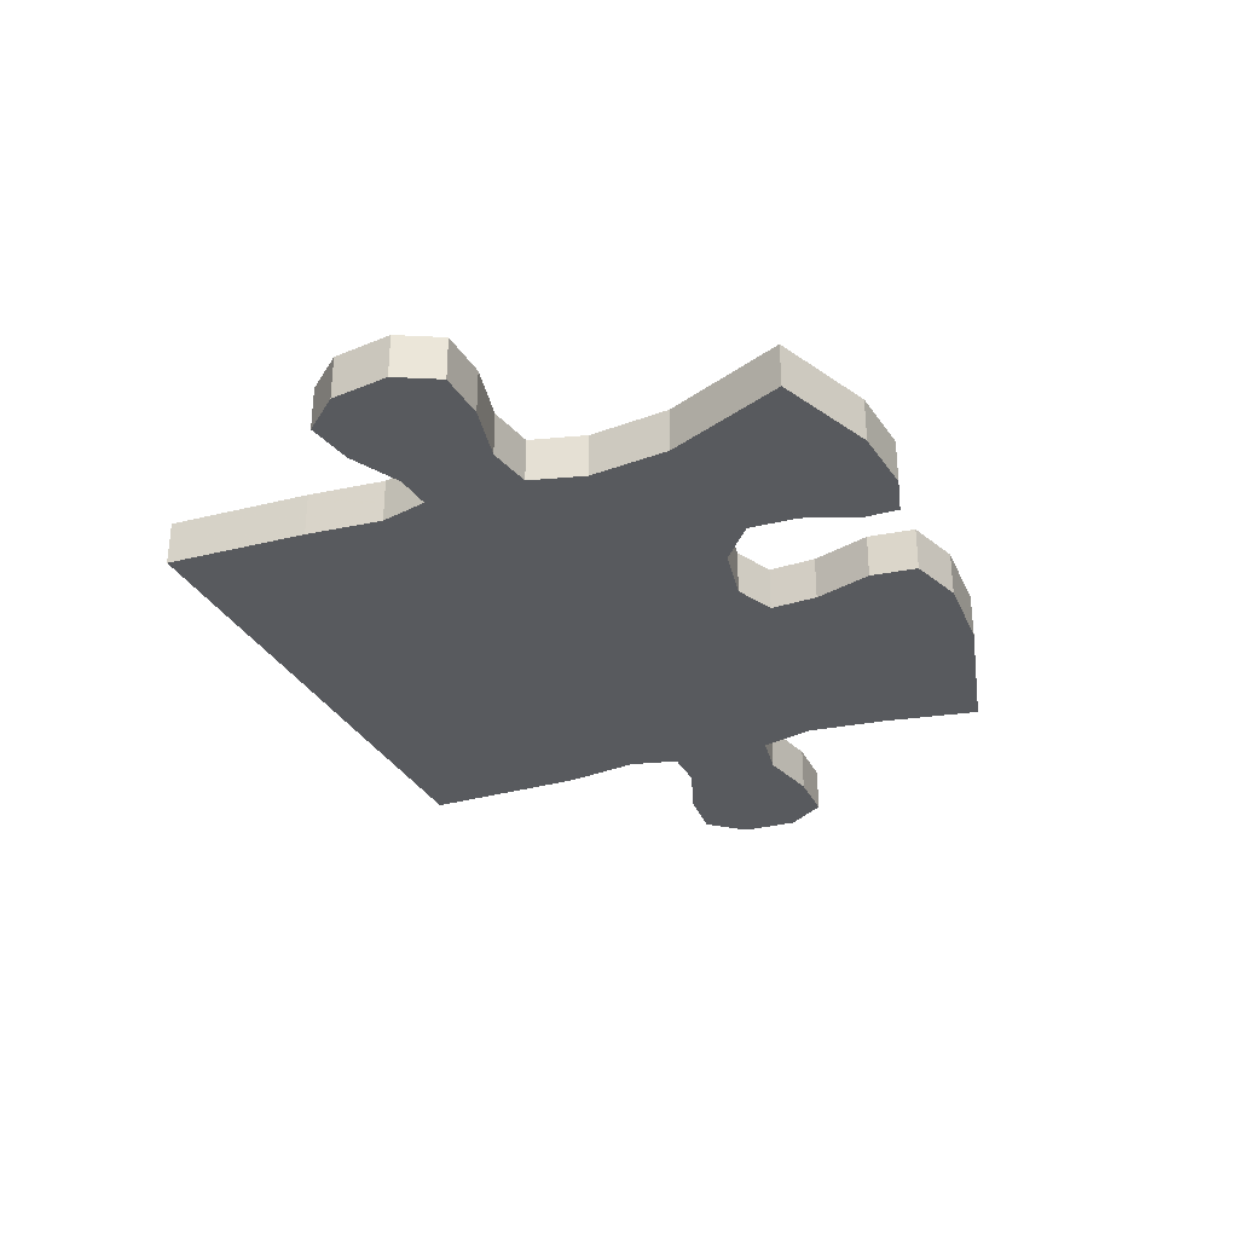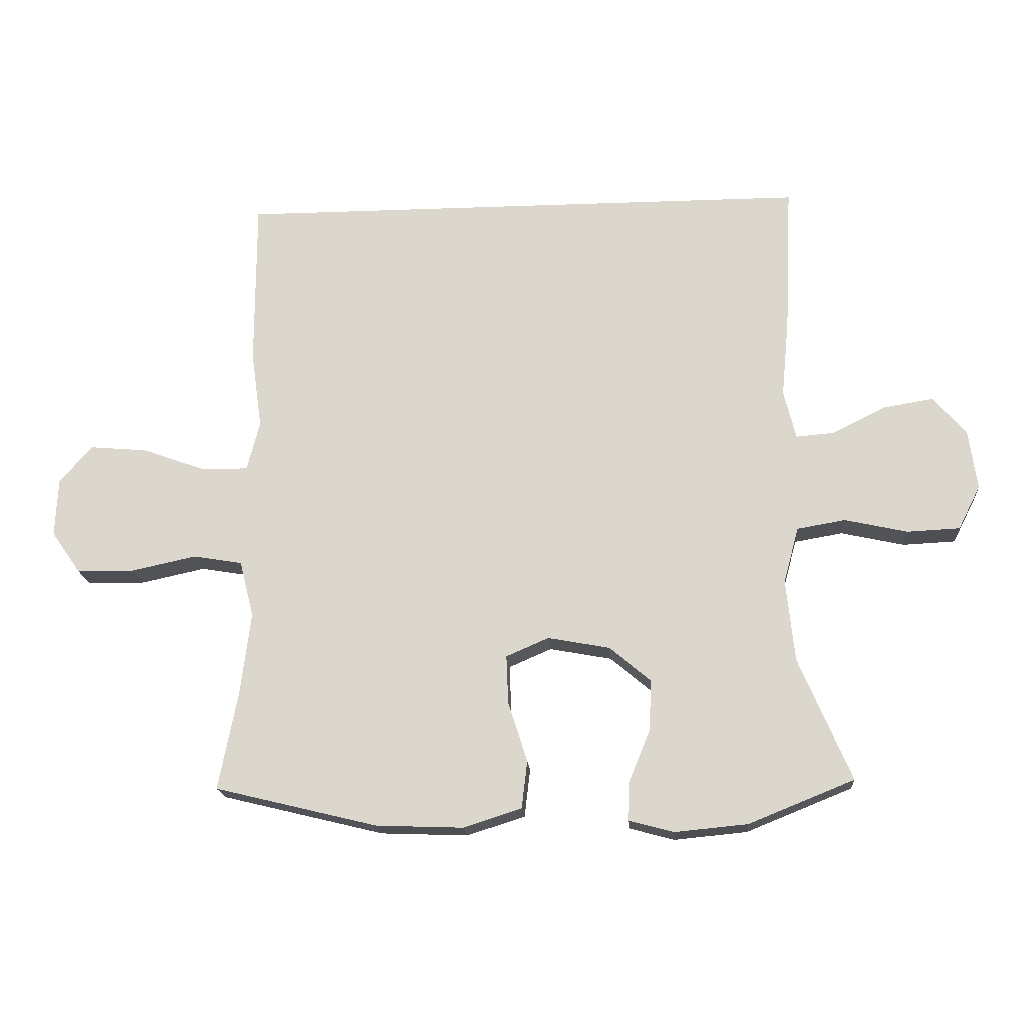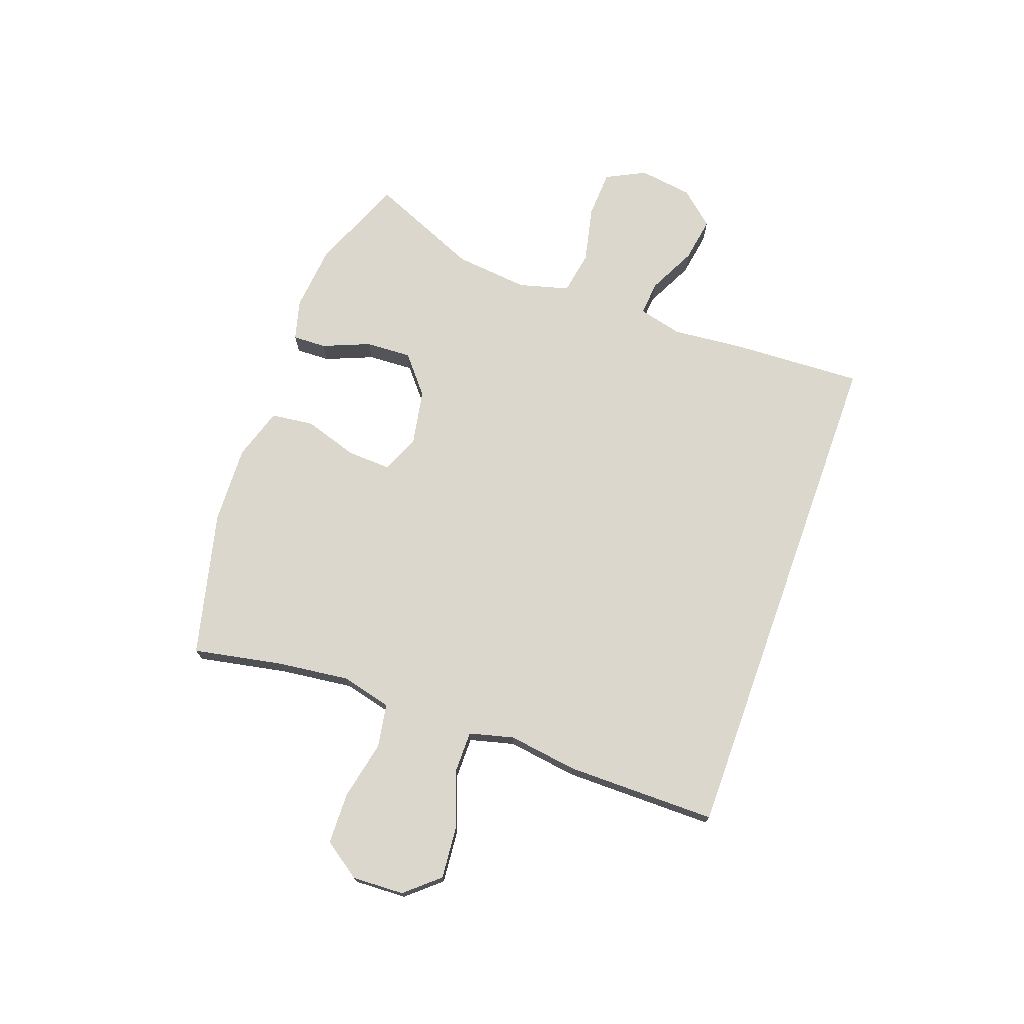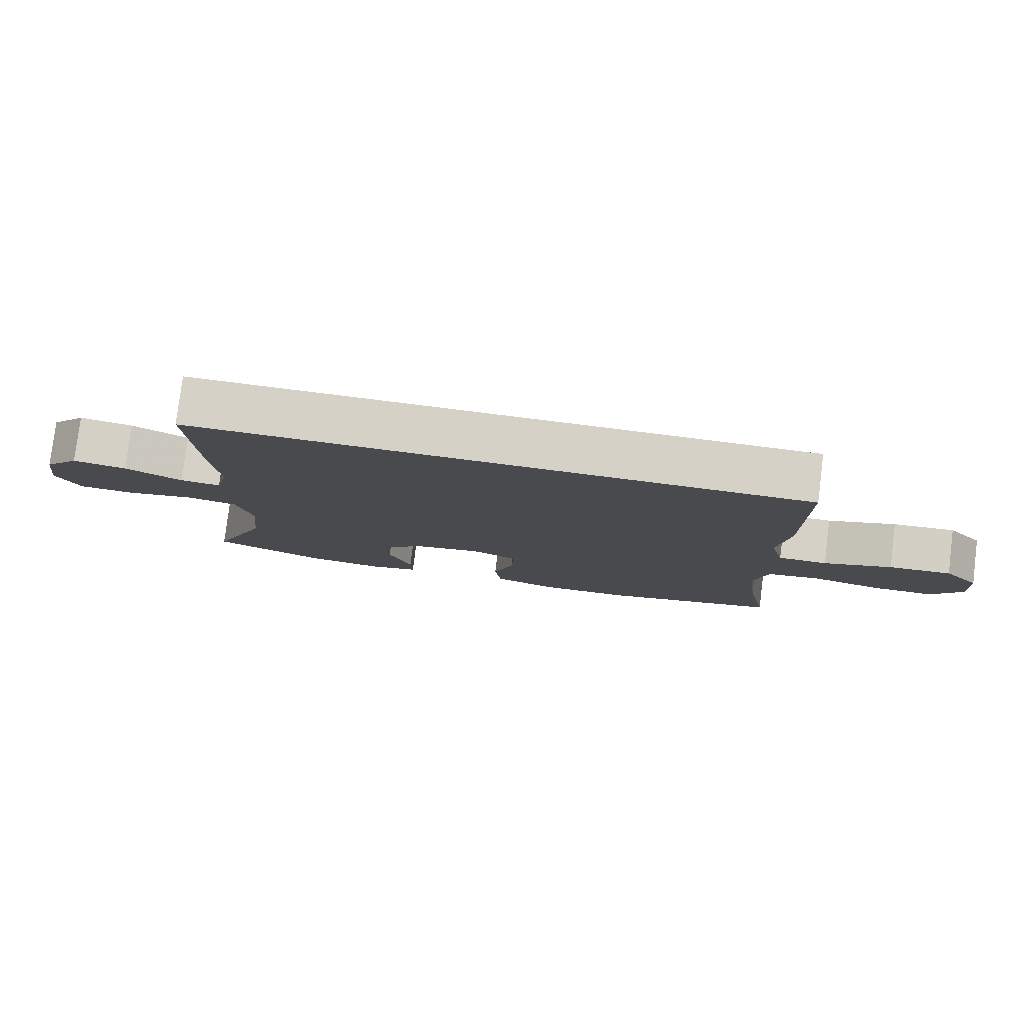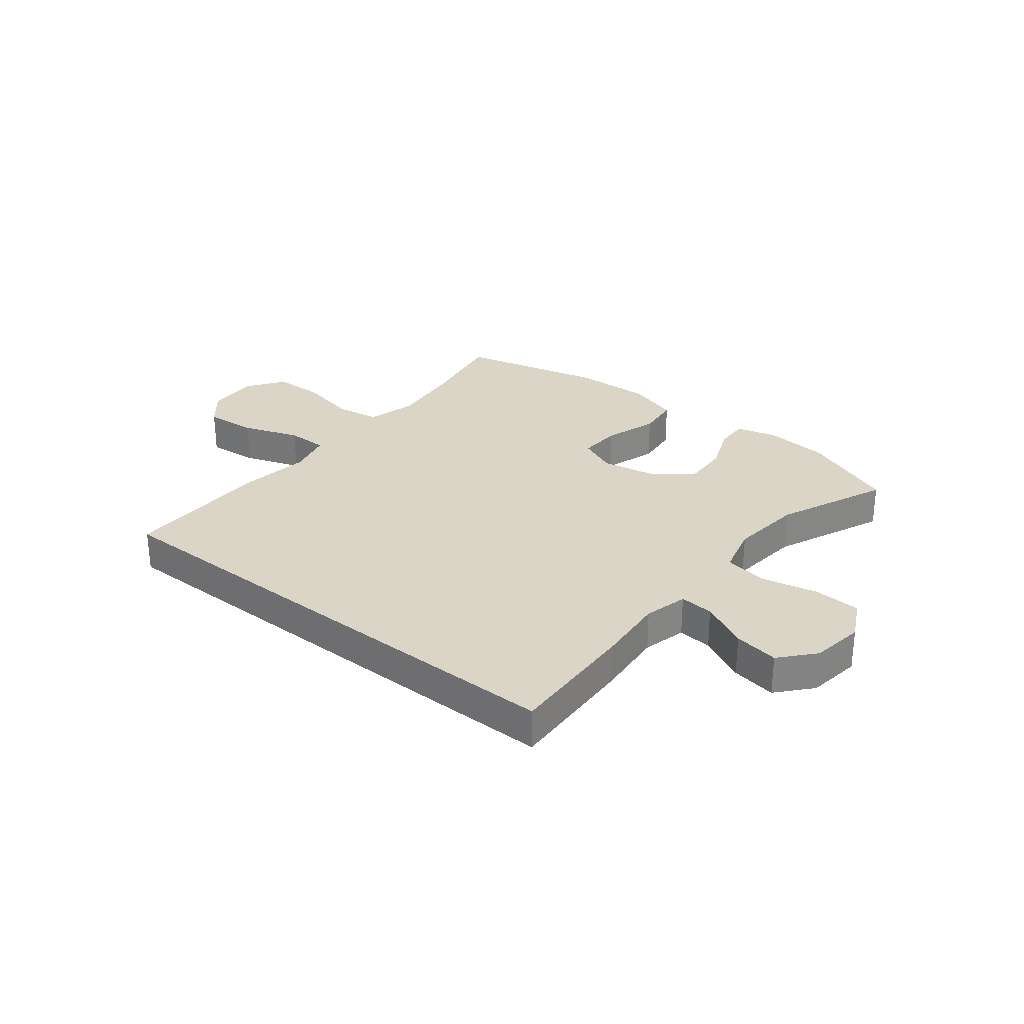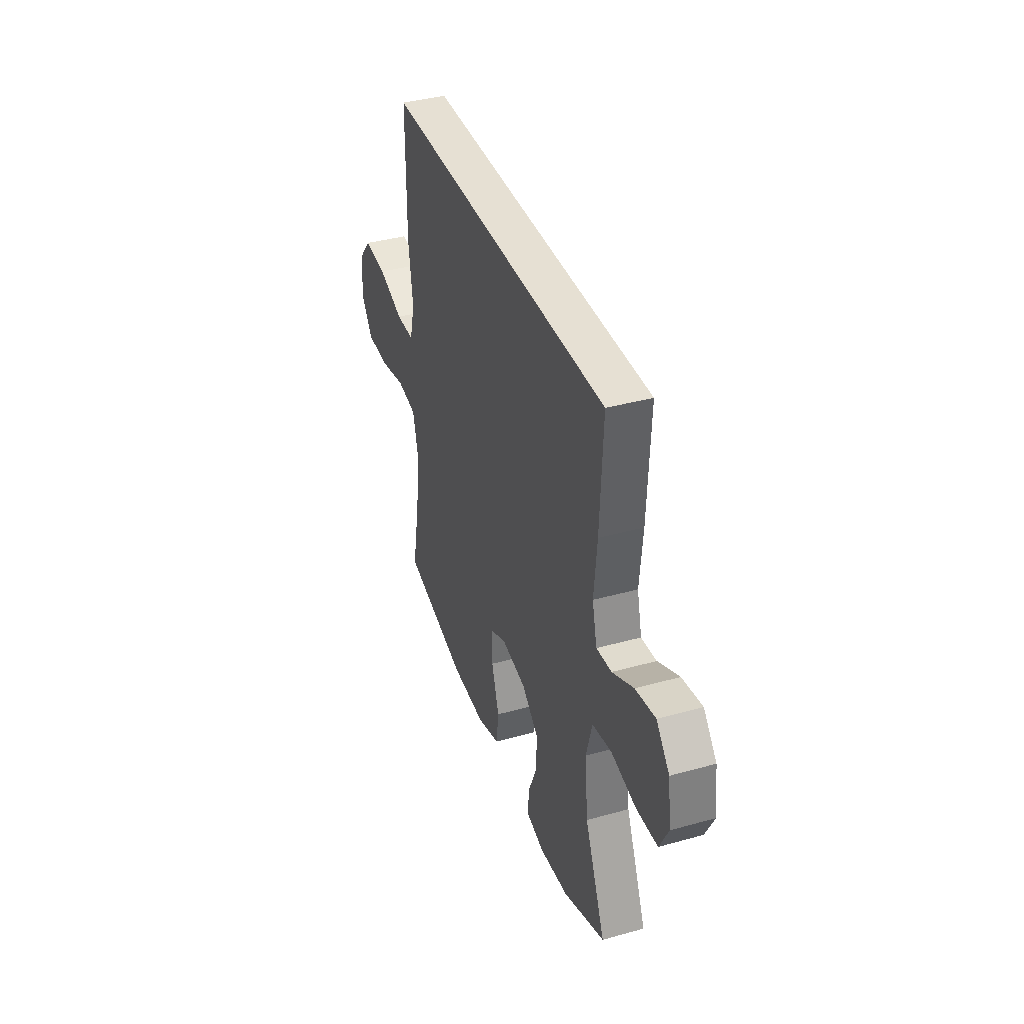
<metadata>
{"format":"obj","ext":"obj","renderer":"f3d","projection":"perspective","resolution":1024,"background":"white","views":[{"elev":-30.5,"azim":112.9,"up":"+Y"},{"elev":-18.3,"azim":4.1,"up":"+Z"},{"elev":73.2,"azim":-70.2,"up":"+Y"},{"elev":79.3,"azim":-172.9,"up":"+Z"},{"elev":29.0,"azim":38.7,"up":"+Y"},{"elev":38.4,"azim":70.6,"up":"+Z"}]}
</metadata>
<code>
v 0.5 0.07 -0.5
v 0.334 0.07 -0.567
v 0.22 0.07 -0.578
v 0.149 0.07 -0.559
v 0.151 0.07 -0.5
v 0.185 0.07 -0.417
v 0.189 0.07 -0.337
v 0.123 0.07 -0.282
v 0.026 0.07 -0.264
v -0.041 0.07 -0.293
v -0.038 0.07 -0.369
v -0.008 0.07 -0.463
v -0.017 0.07 -0.538
v -0.108 0.07 -0.567
v -0.245 0.07 -0.562
v -0.5 0.07 -0.5
v -0.47 0.07 -0.345
v -0.454 0.07 -0.216
v -0.476 0.07 -0.128
v -0.553 0.07 -0.115
v -0.655 0.07 -0.137
v -0.746 0.07 -0.135
v -0.791 0.07 -0.07
v -0.787 0.07 0.021
v -0.736 0.07 0.08
v -0.645 0.07 0.072
v -0.545 0.07 0.036
v -0.473 0.07 0.036
v -0.453 0.07 0.114
v -0.47 0.07 0.236
v -0.47 0.07 0.5
v 0.438 0.07 0.5
v 0.427 0.07 0.269
v 0.415 0.07 0.145
v 0.434 0.07 0.068
v 0.494 0.07 0.073
v 0.578 0.07 0.115
v 0.657 0.07 0.128
v 0.709 0.07 0.068
v 0.722 0.07 -0.026
v 0.687 0.07 -0.095
v 0.604 0.07 -0.099
v 0.505 0.07 -0.077
v 0.429 0.07 -0.09
v 0.405 0.07 -0.178
v 0.418 0.07 -0.307
v 0.5 0 -0.5
v 0.334 0 -0.567
v 0.22 0 -0.578
v 0.149 0 -0.559
v 0.151 0 -0.5
v 0.185 0 -0.417
v 0.189 0 -0.337
v 0.123 0 -0.282
v 0.026 0 -0.264
v -0.041 0 -0.293
v -0.038 0 -0.369
v -0.008 0 -0.463
v -0.017 0 -0.538
v -0.108 0 -0.567
v -0.245 0 -0.562
v -0.5 0 -0.5
v -0.47 0 -0.345
v -0.454 0 -0.216
v -0.476 0 -0.128
v -0.553 0 -0.115
v -0.655 0 -0.137
v -0.746 0 -0.135
v -0.791 0 -0.07
v -0.787 0 0.021
v -0.736 0 0.08
v -0.645 0 0.072
v -0.545 0 0.036
v -0.473 0 0.036
v -0.453 0 0.114
v -0.47 0 0.236
v -0.47 0 0.5
v 0.438 0 0.5
v 0.427 0 0.269
v 0.415 0 0.145
v 0.434 0 0.068
v 0.494 0 0.073
v 0.578 0 0.115
v 0.657 0 0.128
v 0.709 0 0.068
v 0.722 0 -0.026
v 0.687 0 -0.095
v 0.604 0 -0.099
v 0.505 0 -0.077
v 0.429 0 -0.09
v 0.405 0 -0.178
v 0.418 0 -0.307
f 40 41 42 43
f 40 43 44
f 39 40 44
f 36 37 38 39
f 35 36 39 44
f 34 35 44 45
f 32 33 34
f 29 30 31 32
f 28 29 32 34
f 24 25 26 27
f 24 27 28
f 23 24 28
f 20 21 22 23
f 19 20 23 28
f 18 19 28 34
f 14 15 16 17
f 11 12 13 14
f 10 11 14 17
f 9 10 17 18
f 3 4 5 6
f 3 6 7
f 46 1 2 3
f 45 46 3 7
f 9 18 34 45
f 8 9 45
f 7 8 45
f 89 88 87 86
f 90 89 86
f 90 86 85
f 85 84 83 82
f 90 85 82 81
f 91 90 81 80
f 80 79 78
f 78 77 76 75
f 80 78 75 74
f 73 72 71 70
f 74 73 70
f 74 70 69
f 69 68 67 66
f 74 69 66 65
f 80 74 65 64
f 63 62 61 60
f 60 59 58 57
f 63 60 57 56
f 64 63 56 55
f 52 51 50 49
f 53 52 49
f 49 48 47 92
f 53 49 92 91
f 91 80 64 55
f 91 55 54
f 91 54 53
f 1 47 48 2
f 2 48 49 3
f 3 49 50 4
f 4 50 51 5
f 5 51 52 6
f 6 52 53 7
f 7 53 54 8
f 8 54 55 9
f 9 55 56 10
f 10 56 57 11
f 11 57 58 12
f 12 58 59 13
f 13 59 60 14
f 14 60 61 15
f 15 61 62 16
f 16 62 63 17
f 17 63 64 18
f 18 64 65 19
f 19 65 66 20
f 20 66 67 21
f 21 67 68 22
f 22 68 69 23
f 23 69 70 24
f 24 70 71 25
f 25 71 72 26
f 26 72 73 27
f 27 73 74 28
f 28 74 75 29
f 29 75 76 30
f 30 76 77 31
f 31 77 78 32
f 32 78 79 33
f 33 79 80 34
f 34 80 81 35
f 35 81 82 36
f 36 82 83 37
f 37 83 84 38
f 38 84 85 39
f 39 85 86 40
f 40 86 87 41
f 41 87 88 42
f 42 88 89 43
f 43 89 90 44
f 44 90 91 45
f 45 91 92 46
f 46 92 47 1

</code>
